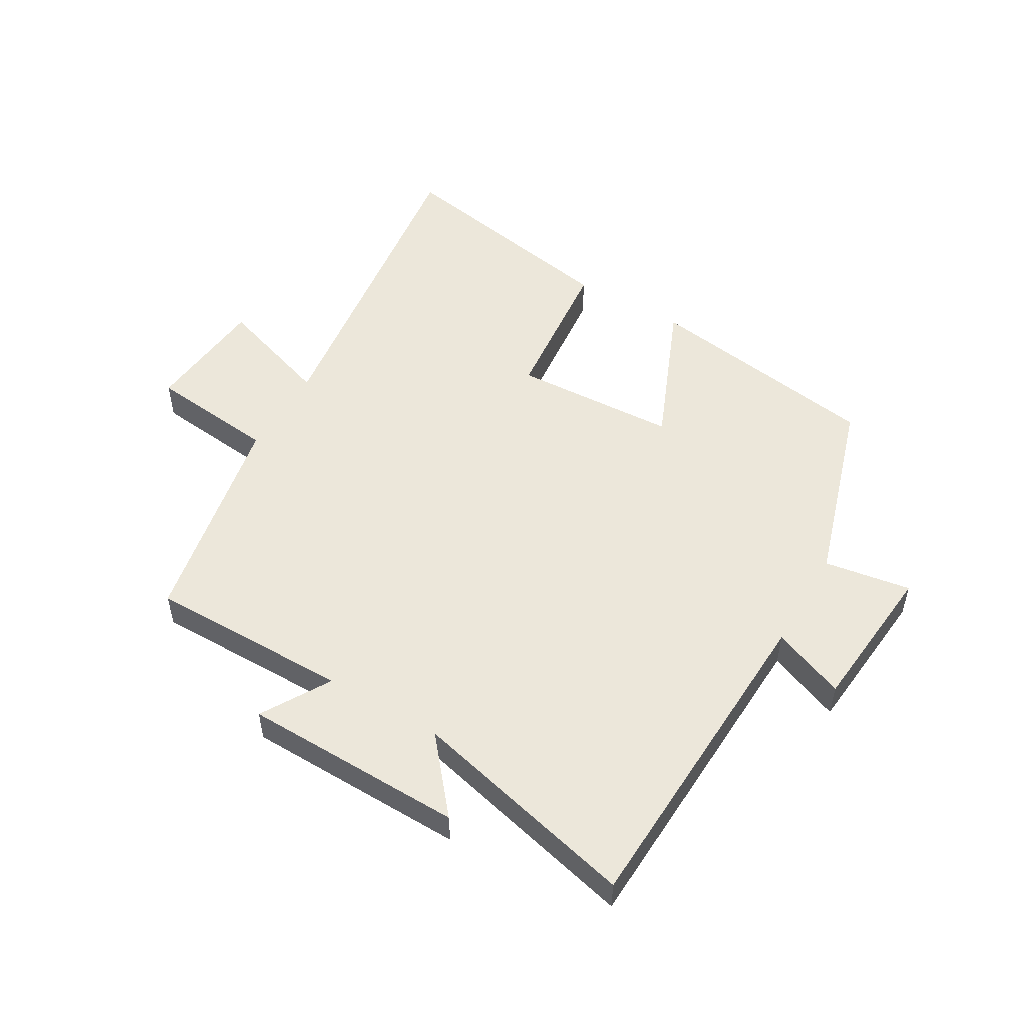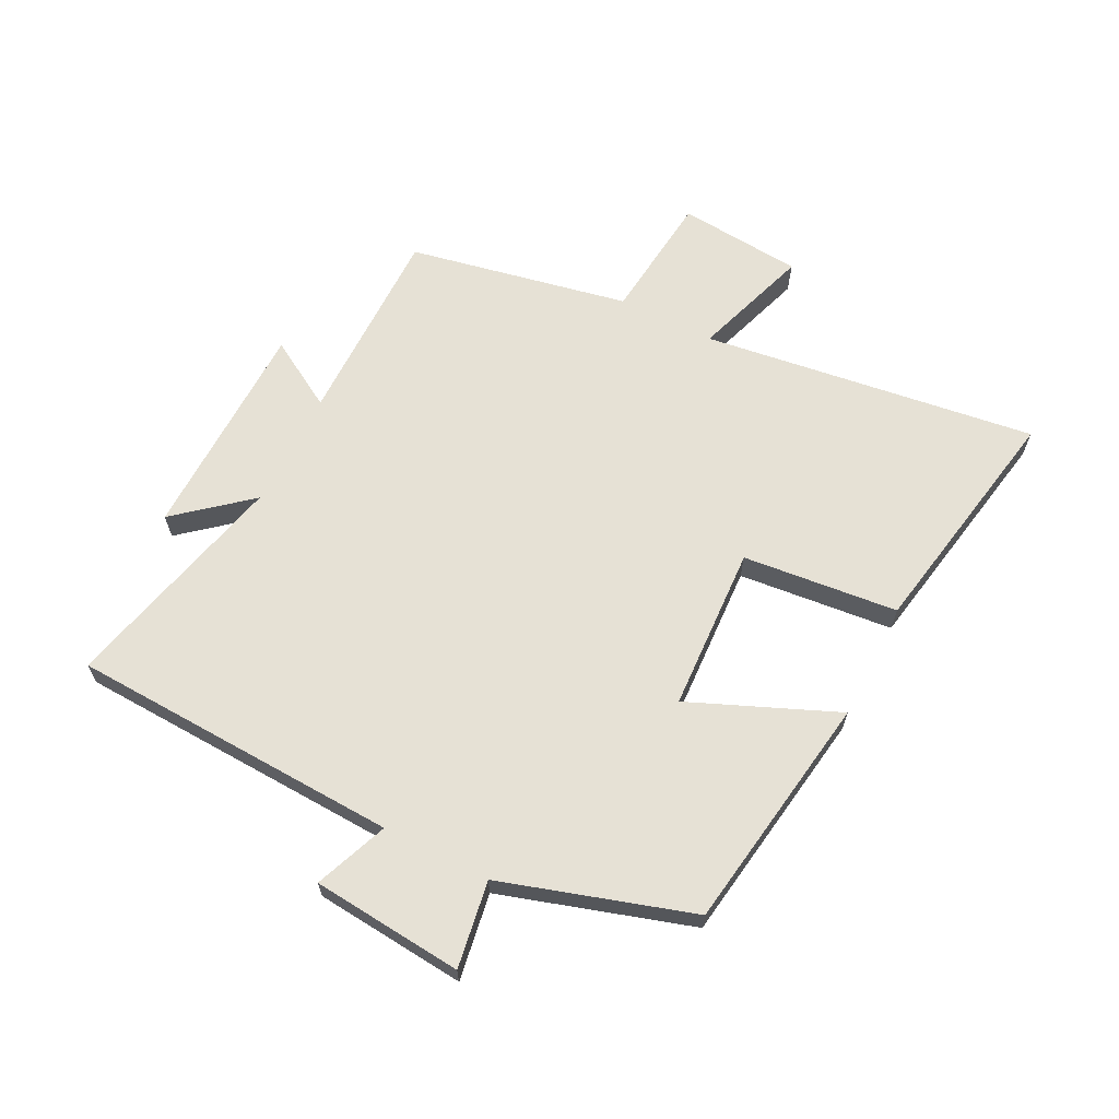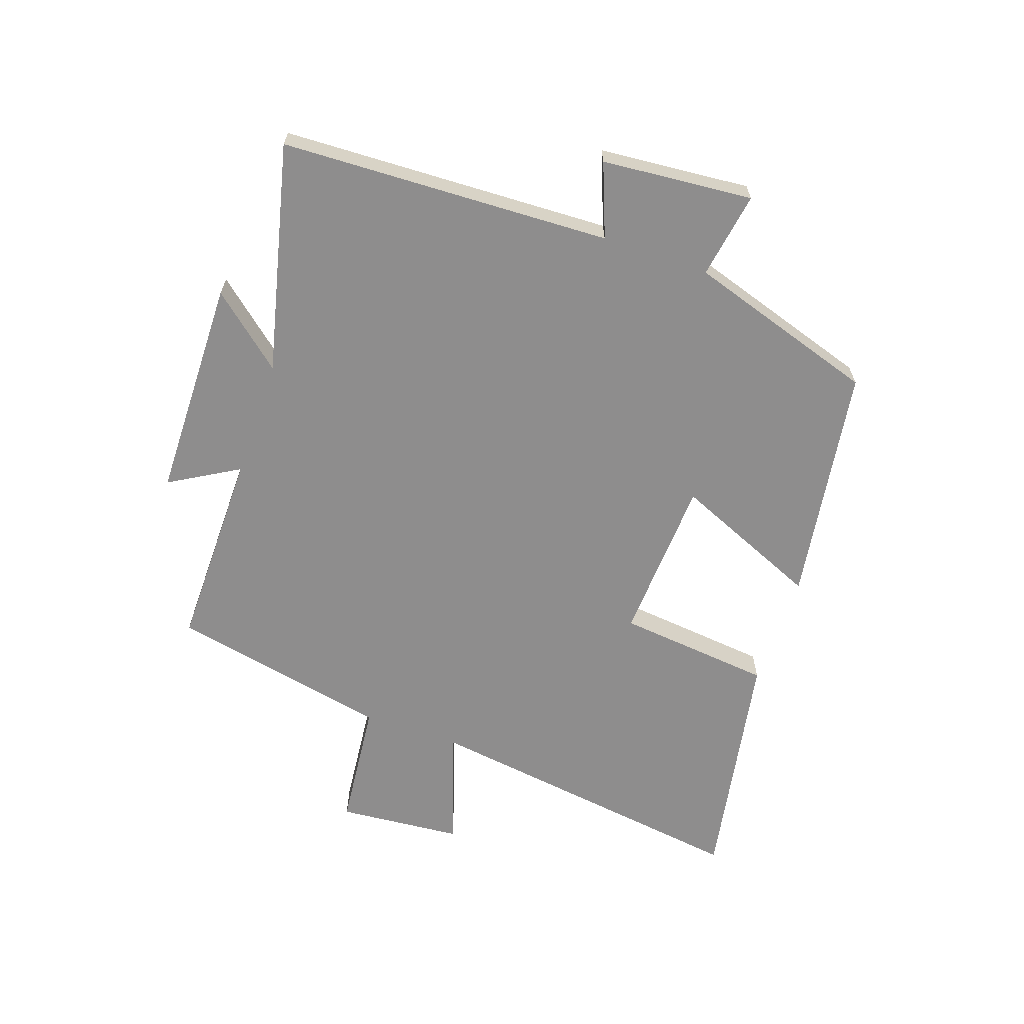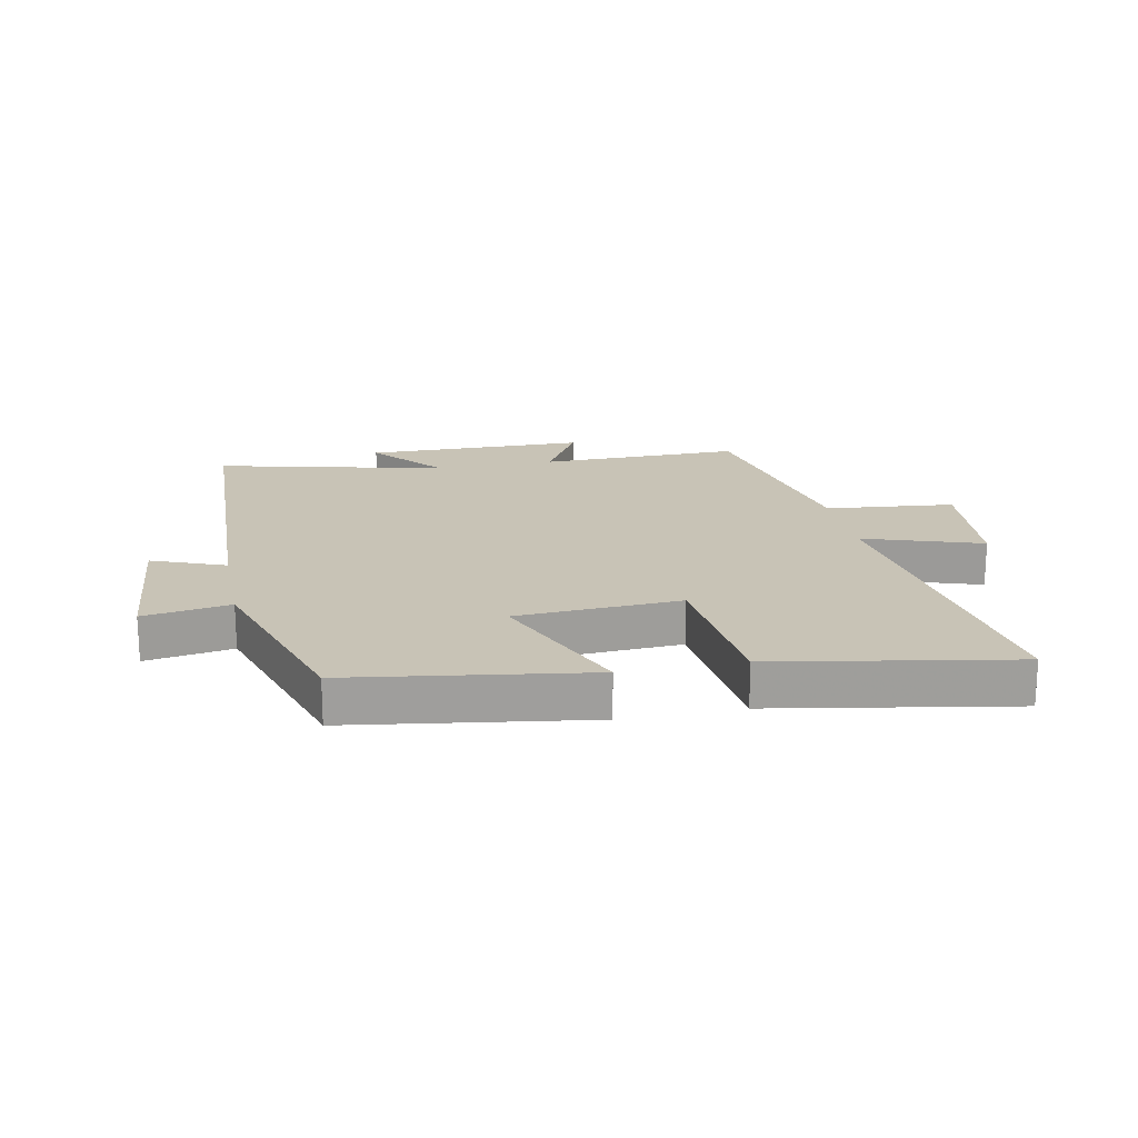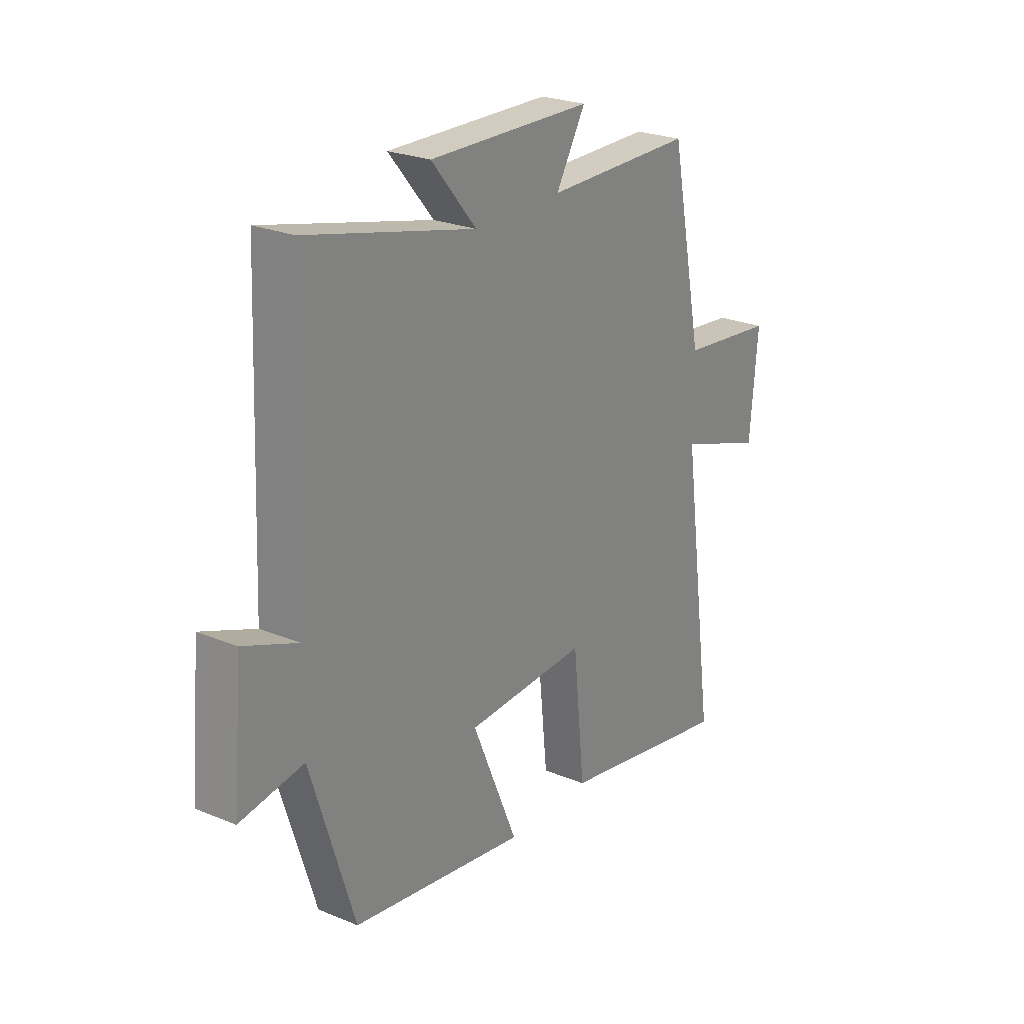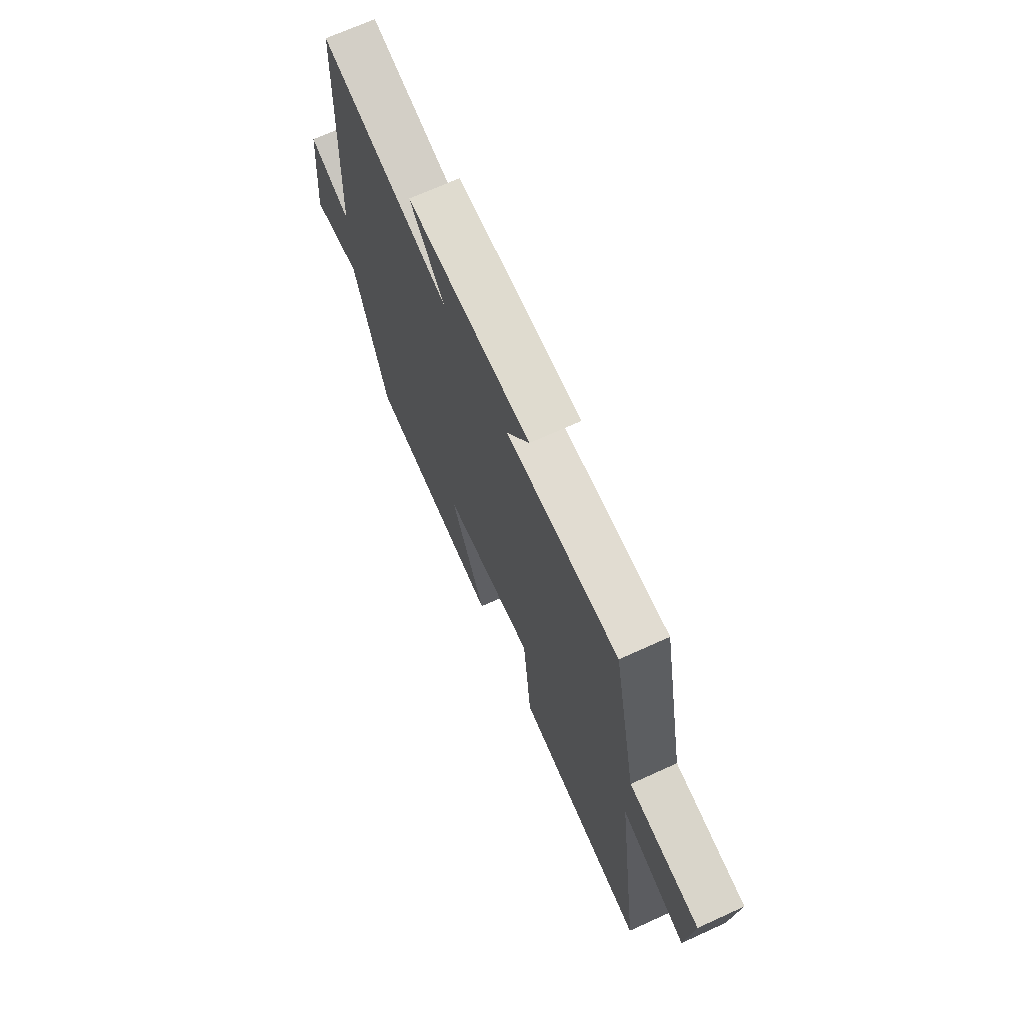
<metadata>
{"format":"obj","ext":"obj","renderer":"f3d","projection":"perspective","resolution":1024,"background":"white","views":[{"elev":51.8,"azim":30.5,"up":"+Y"},{"elev":64.8,"azim":117.0,"up":"+Y"},{"elev":-64.7,"azim":70.8,"up":"+Y"},{"elev":19.4,"azim":168.5,"up":"+Y"},{"elev":24.5,"azim":124.3,"up":"+Z"},{"elev":69.5,"azim":-114.5,"up":"+Z"}]}
</metadata>
<code>
v -0.427 0.07 0.502
v -0.096 0.07 0.5
v -0.162 0.07 0.613
v 0.202 0.07 0.619
v 0.102 0.07 0.5
v 0.478 0.07 0.591
v 0.5 0.07 0.049
v 0.62 0.07 0.096
v 0.642 0.07 -0.152
v 0.5 0.07 -0.129
v 0.402 0.07 -0.441
v 0.011 0.07 -0.5
v 0.113 0.07 -0.259
v -0.157 0.07 -0.245
v -0.183 0.07 -0.5
v -0.575 0.07 -0.571
v -0.5 0.07 -0.022
v -0.693 0.07 -0.086
v -0.711 0.07 0.118
v -0.5 0.07 0.14
v -0.427 0 0.502
v -0.096 0 0.5
v -0.162 0 0.613
v 0.202 0 0.619
v 0.102 0 0.5
v 0.478 0 0.591
v 0.5 0 0.049
v 0.62 0 0.096
v 0.642 0 -0.152
v 0.5 0 -0.129
v 0.402 0 -0.441
v 0.011 0 -0.5
v 0.113 0 -0.259
v -0.157 0 -0.245
v -0.183 0 -0.5
v -0.575 0 -0.571
v -0.5 0 -0.022
v -0.693 0 -0.086
v -0.711 0 0.118
v -0.5 0 0.14
f 17 18 19 20
f 17 20 1 2
f 16 17 2
f 15 16 2
f 14 15 2
f 13 14 2
f 10 11 12 13
f 10 13 2
f 7 8 9 10
f 5 6 7 10
f 5 10 2 3
f 3 4 5
f 40 39 38 37
f 22 21 40 37
f 22 37 36
f 22 36 35
f 22 35 34
f 22 34 33
f 33 32 31 30
f 22 33 30
f 30 29 28 27
f 30 27 26 25
f 23 22 30 25
f 25 24 23
f 1 21 22 2
f 2 22 23 3
f 3 23 24 4
f 4 24 25 5
f 5 25 26 6
f 6 26 27 7
f 7 27 28 8
f 8 28 29 9
f 9 29 30 10
f 10 30 31 11
f 11 31 32 12
f 12 32 33 13
f 13 33 34 14
f 14 34 35 15
f 15 35 36 16
f 16 36 37 17
f 17 37 38 18
f 18 38 39 19
f 19 39 40 20
f 20 40 21 1

</code>
